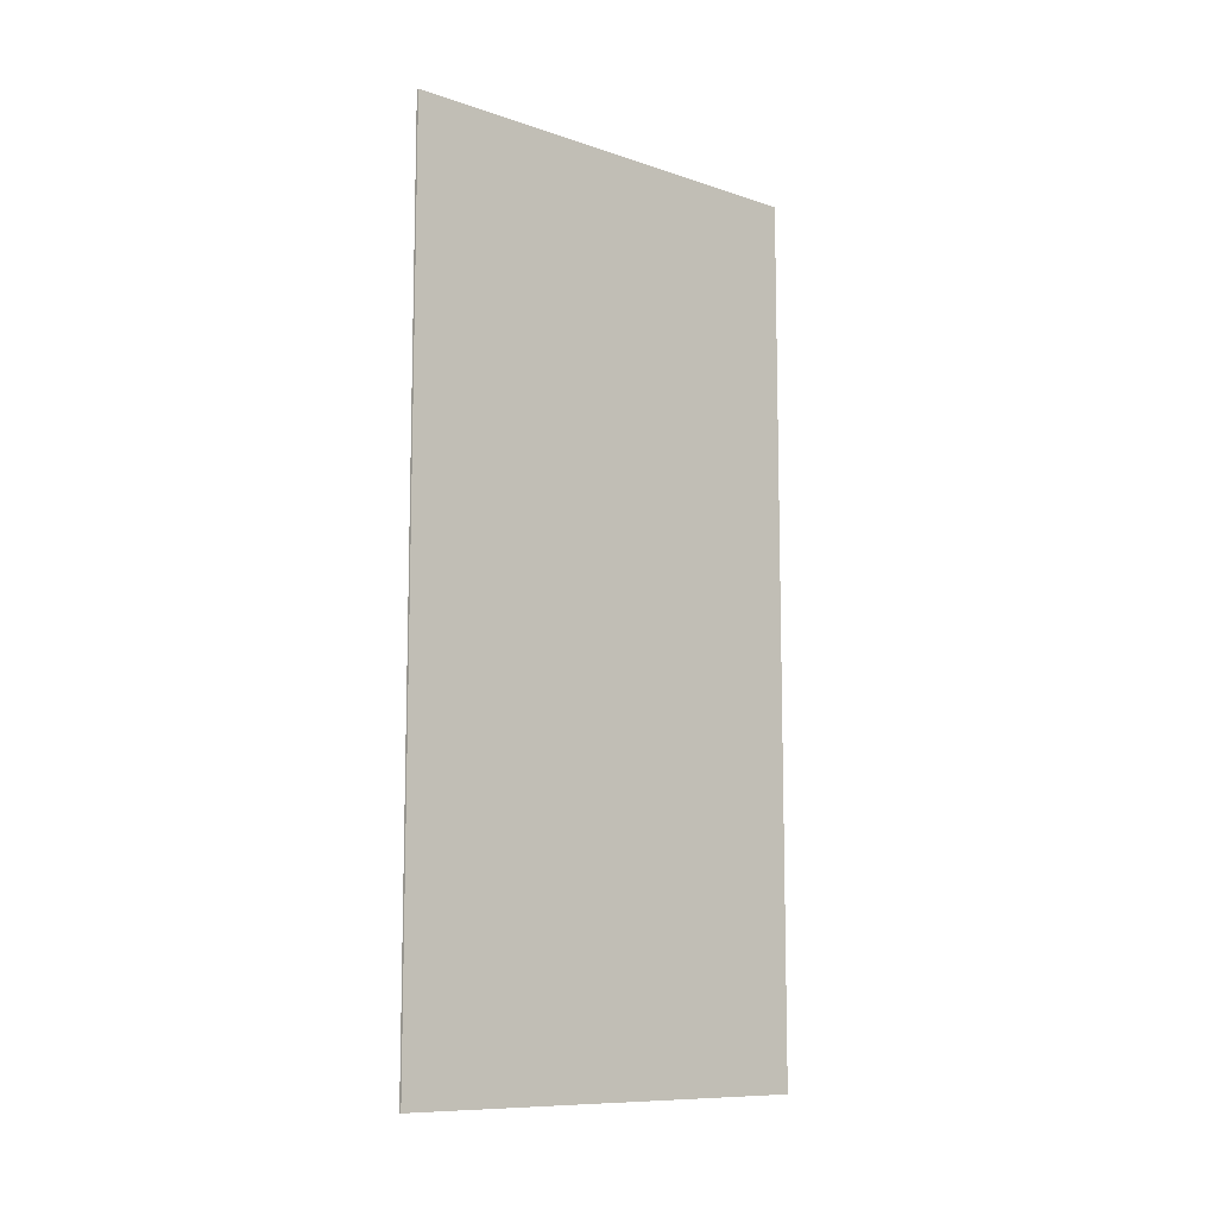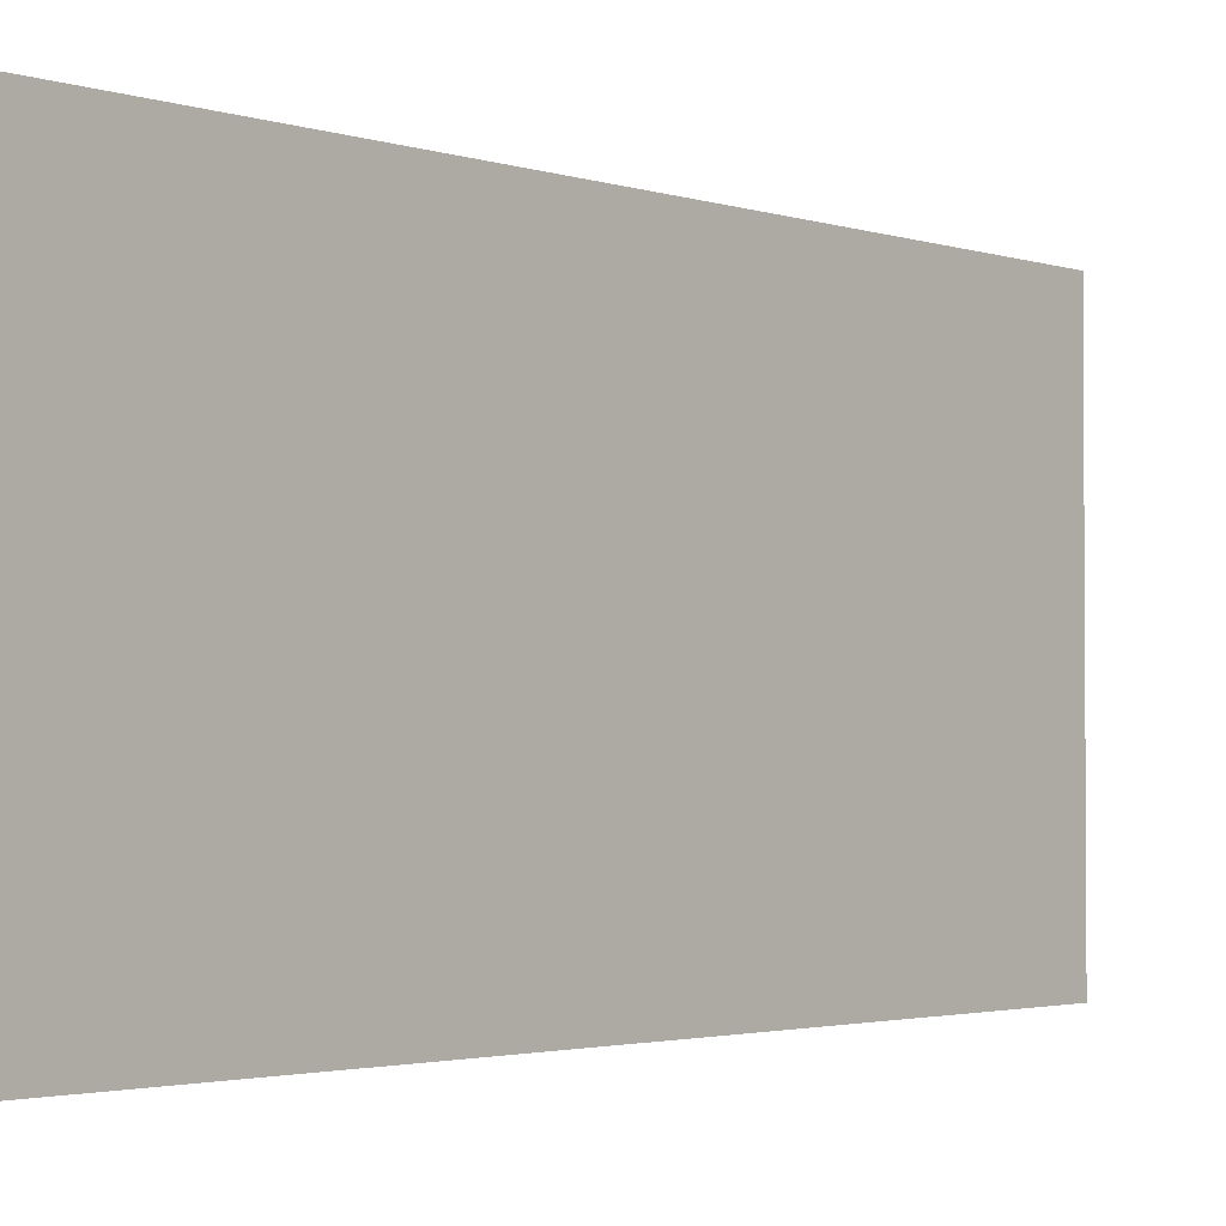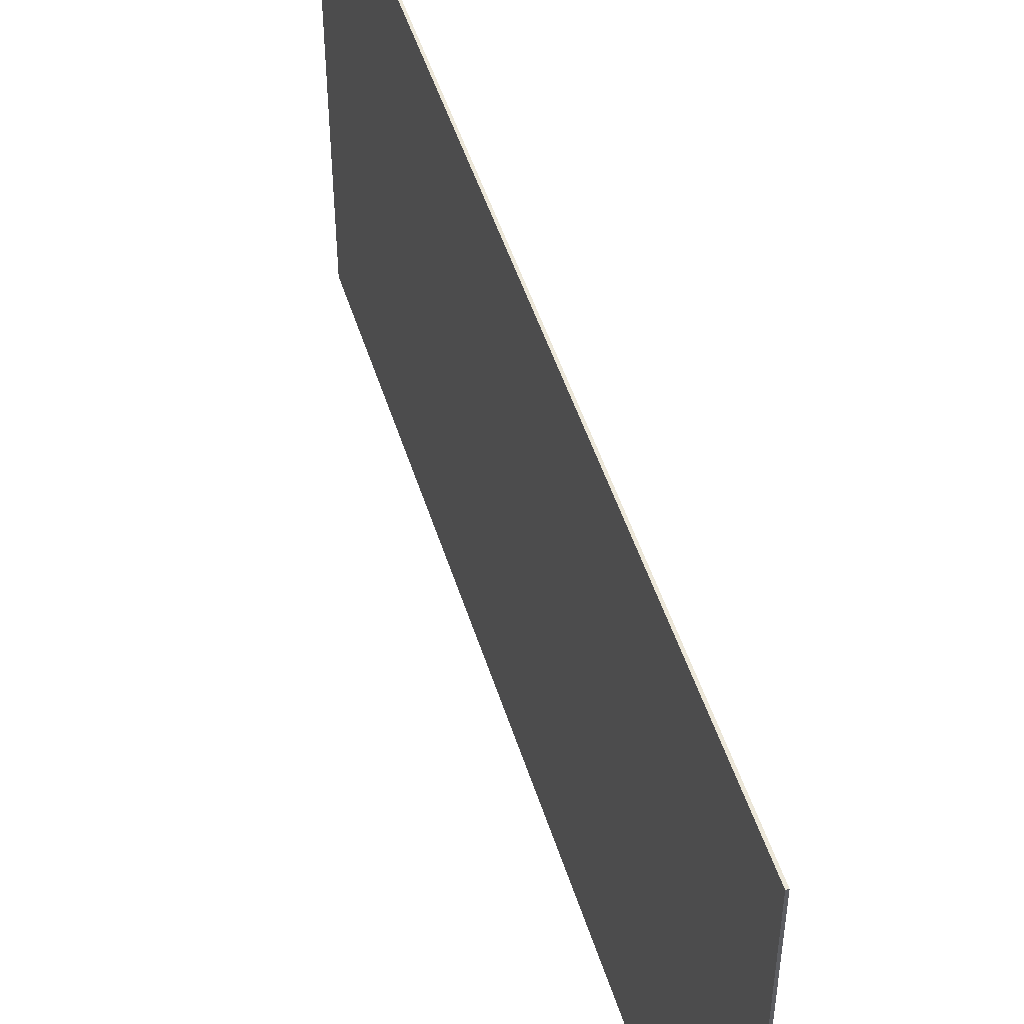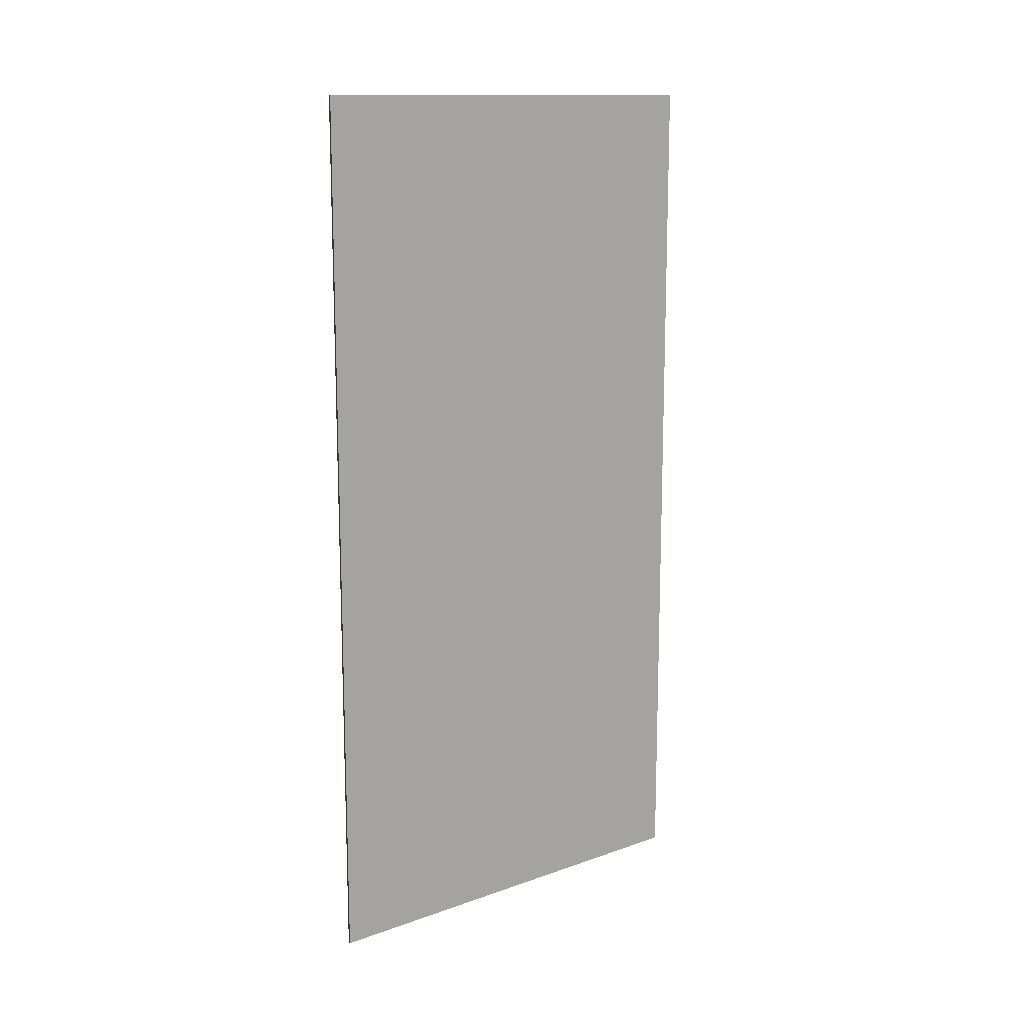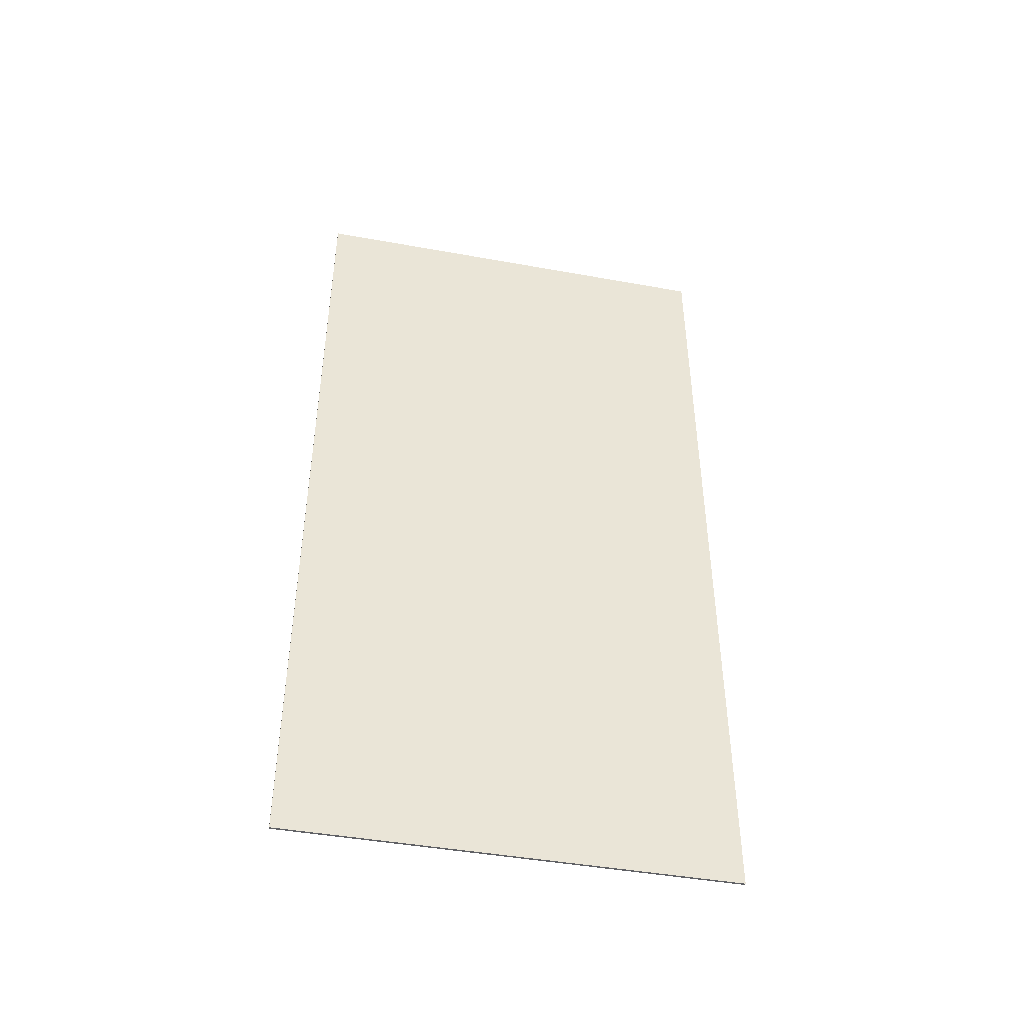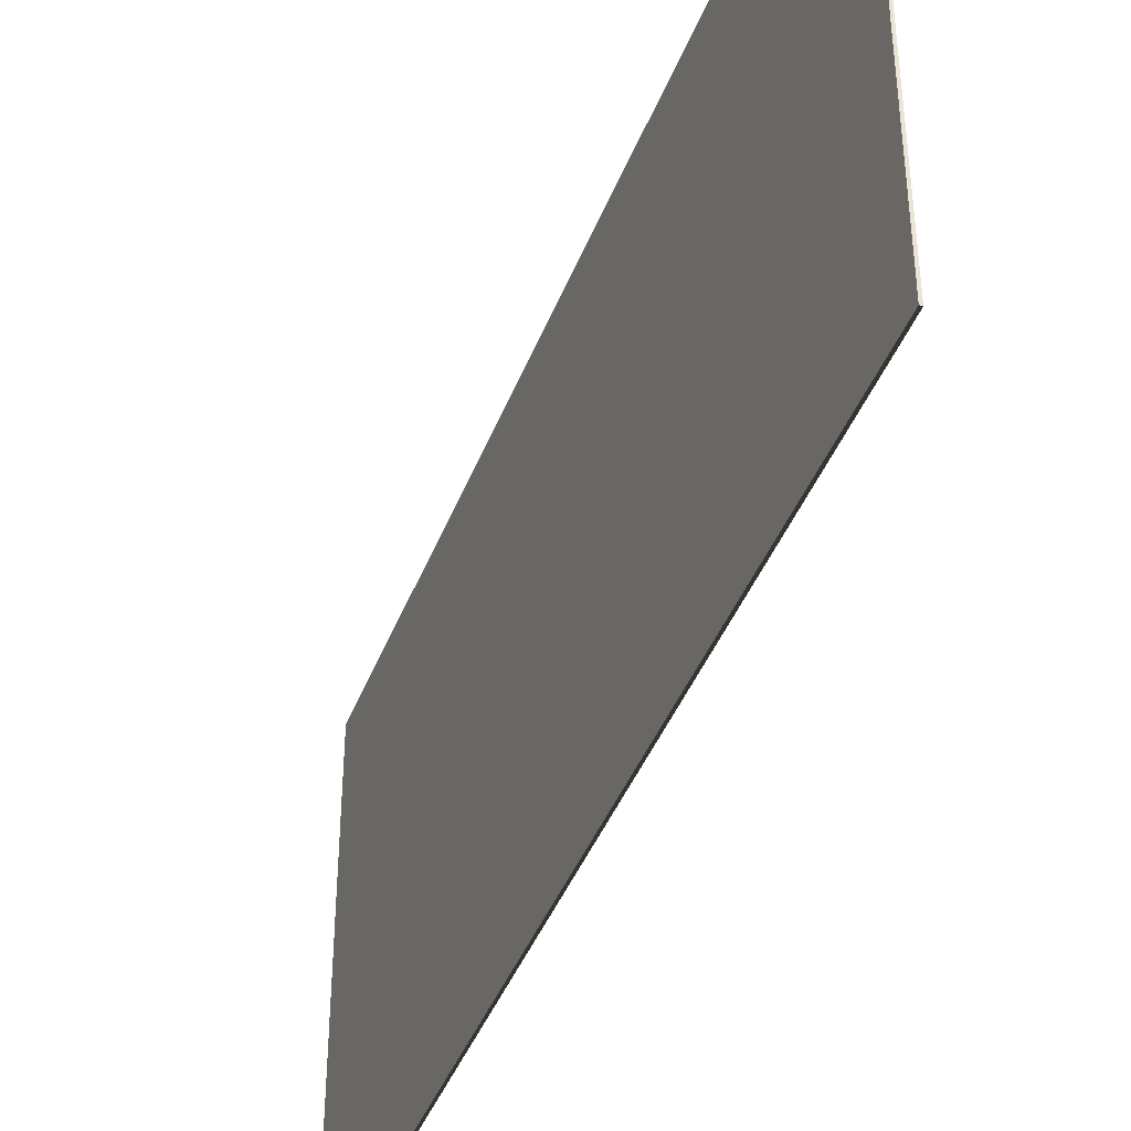
<metadata>
{"format":"obj","ext":"obj","renderer":"f3d","projection":"perspective","resolution":1024,"background":"white","views":[{"elev":-10.1,"azim":-130.4,"up":"+Z"},{"elev":-2.3,"azim":-139.8,"up":"+Y"},{"elev":49.8,"azim":162.8,"up":"+Y"},{"elev":13.4,"azim":51.7,"up":"+Z"},{"elev":-44.6,"azim":-101.9,"up":"+Z"},{"elev":-41.7,"azim":-20.0,"up":"+Y"}]}
</metadata>
<code>
o wall02
v -20 -0.1 -20
v -20 -0.1 20
v -20.1 -0.1 20
v -20.1 -0.1 -20
v -20 20 -20
v -20 20 20
v -20.1 20 20
v -20.1 20 -20
f 2 3 4
f 8 7 6
f 5 6 2
f 6 7 3
f 3 7 8
f 1 4 8
f 1 2 4
f 5 8 6
f 1 5 2
f 2 6 3
f 4 3 8
f 5 1 8

</code>
